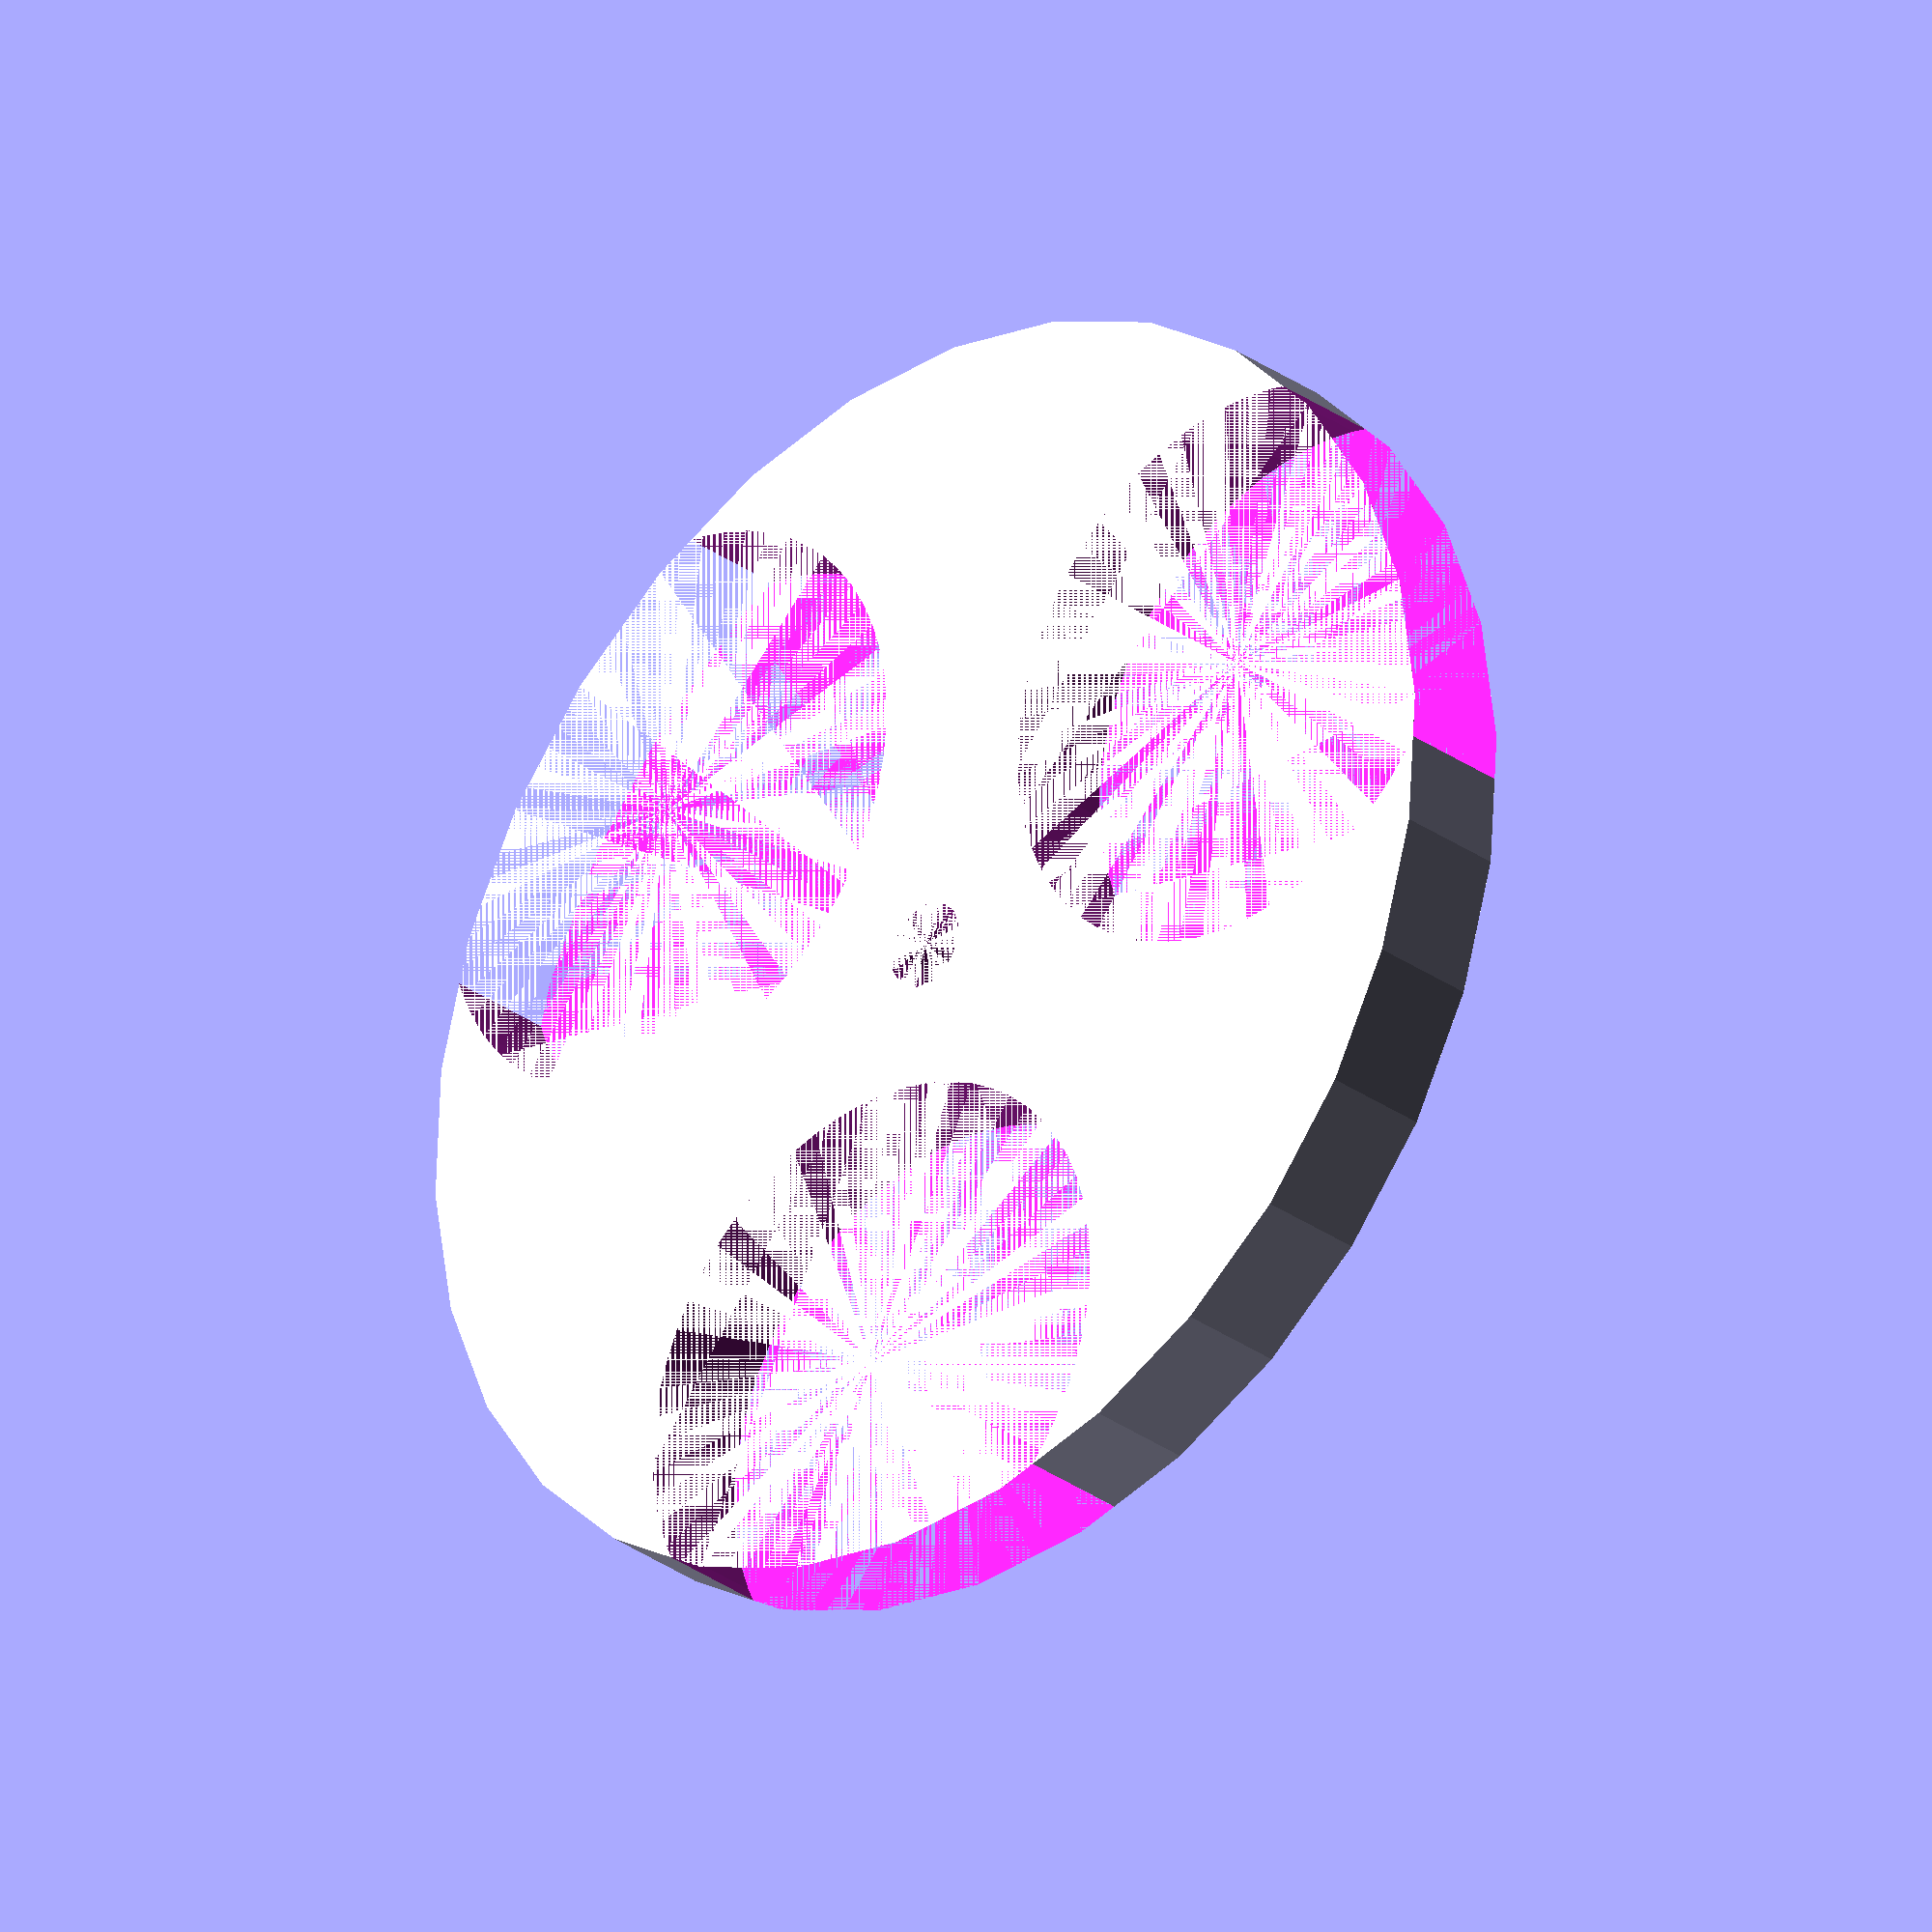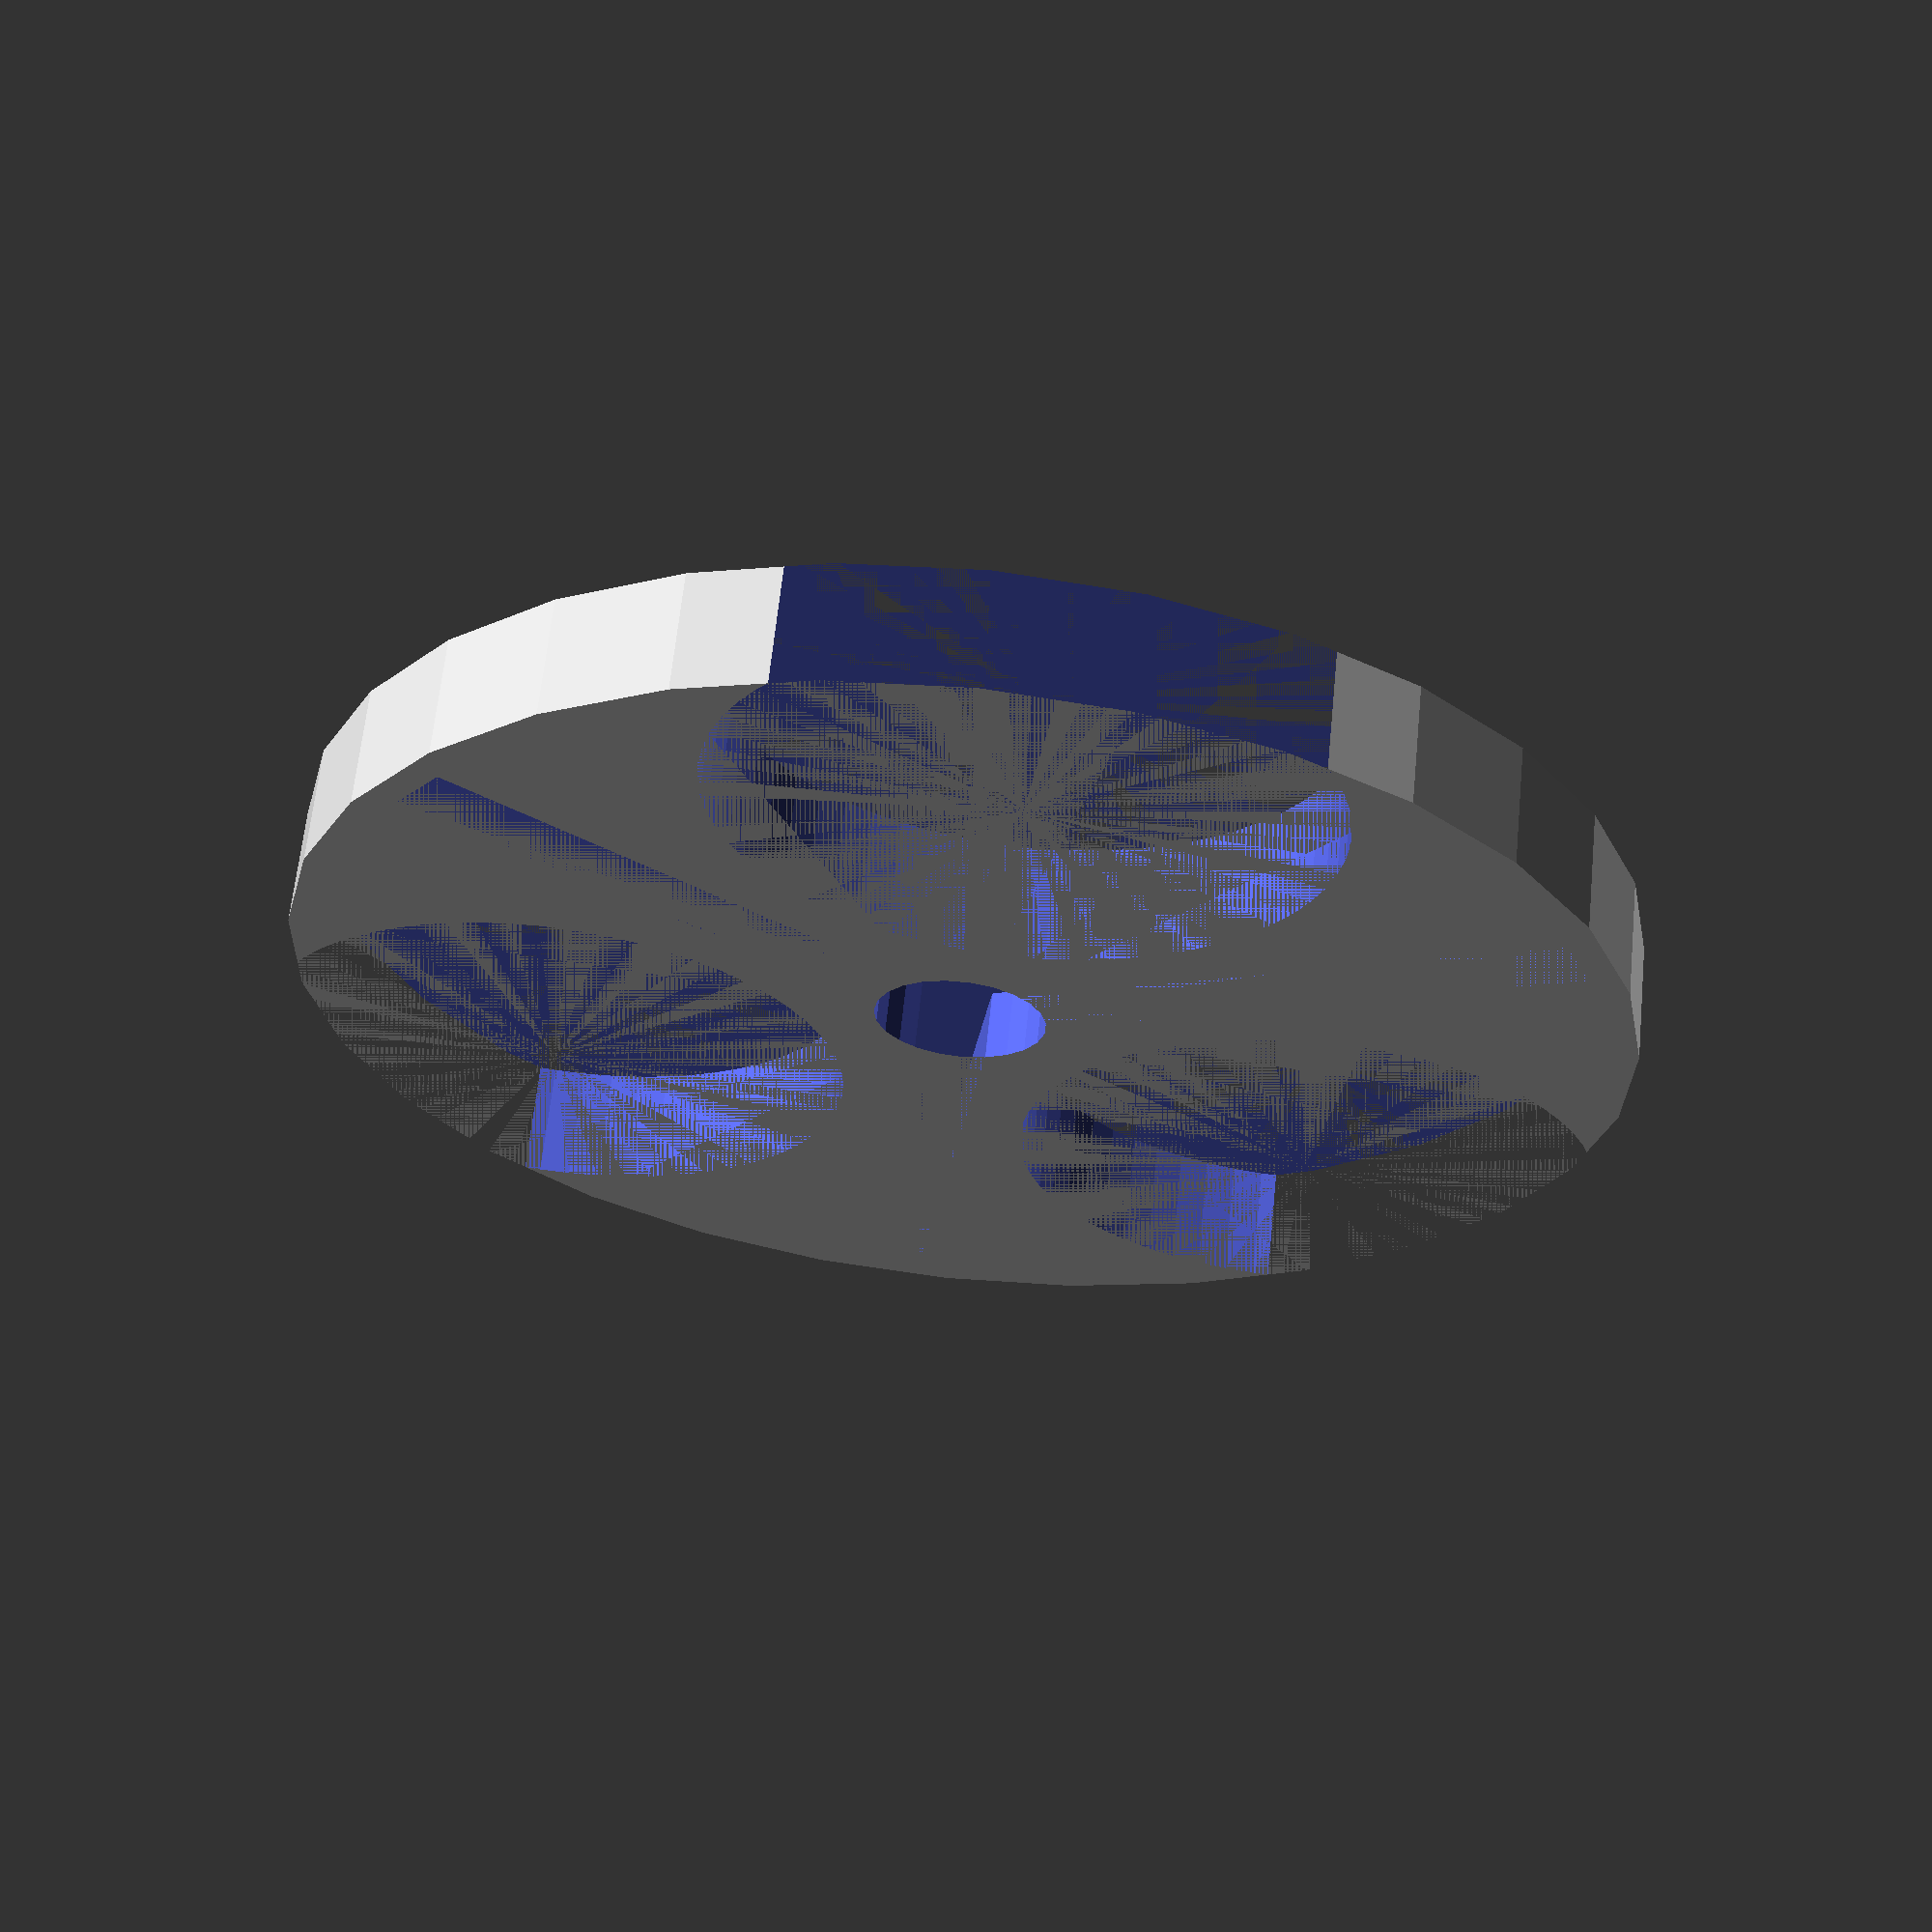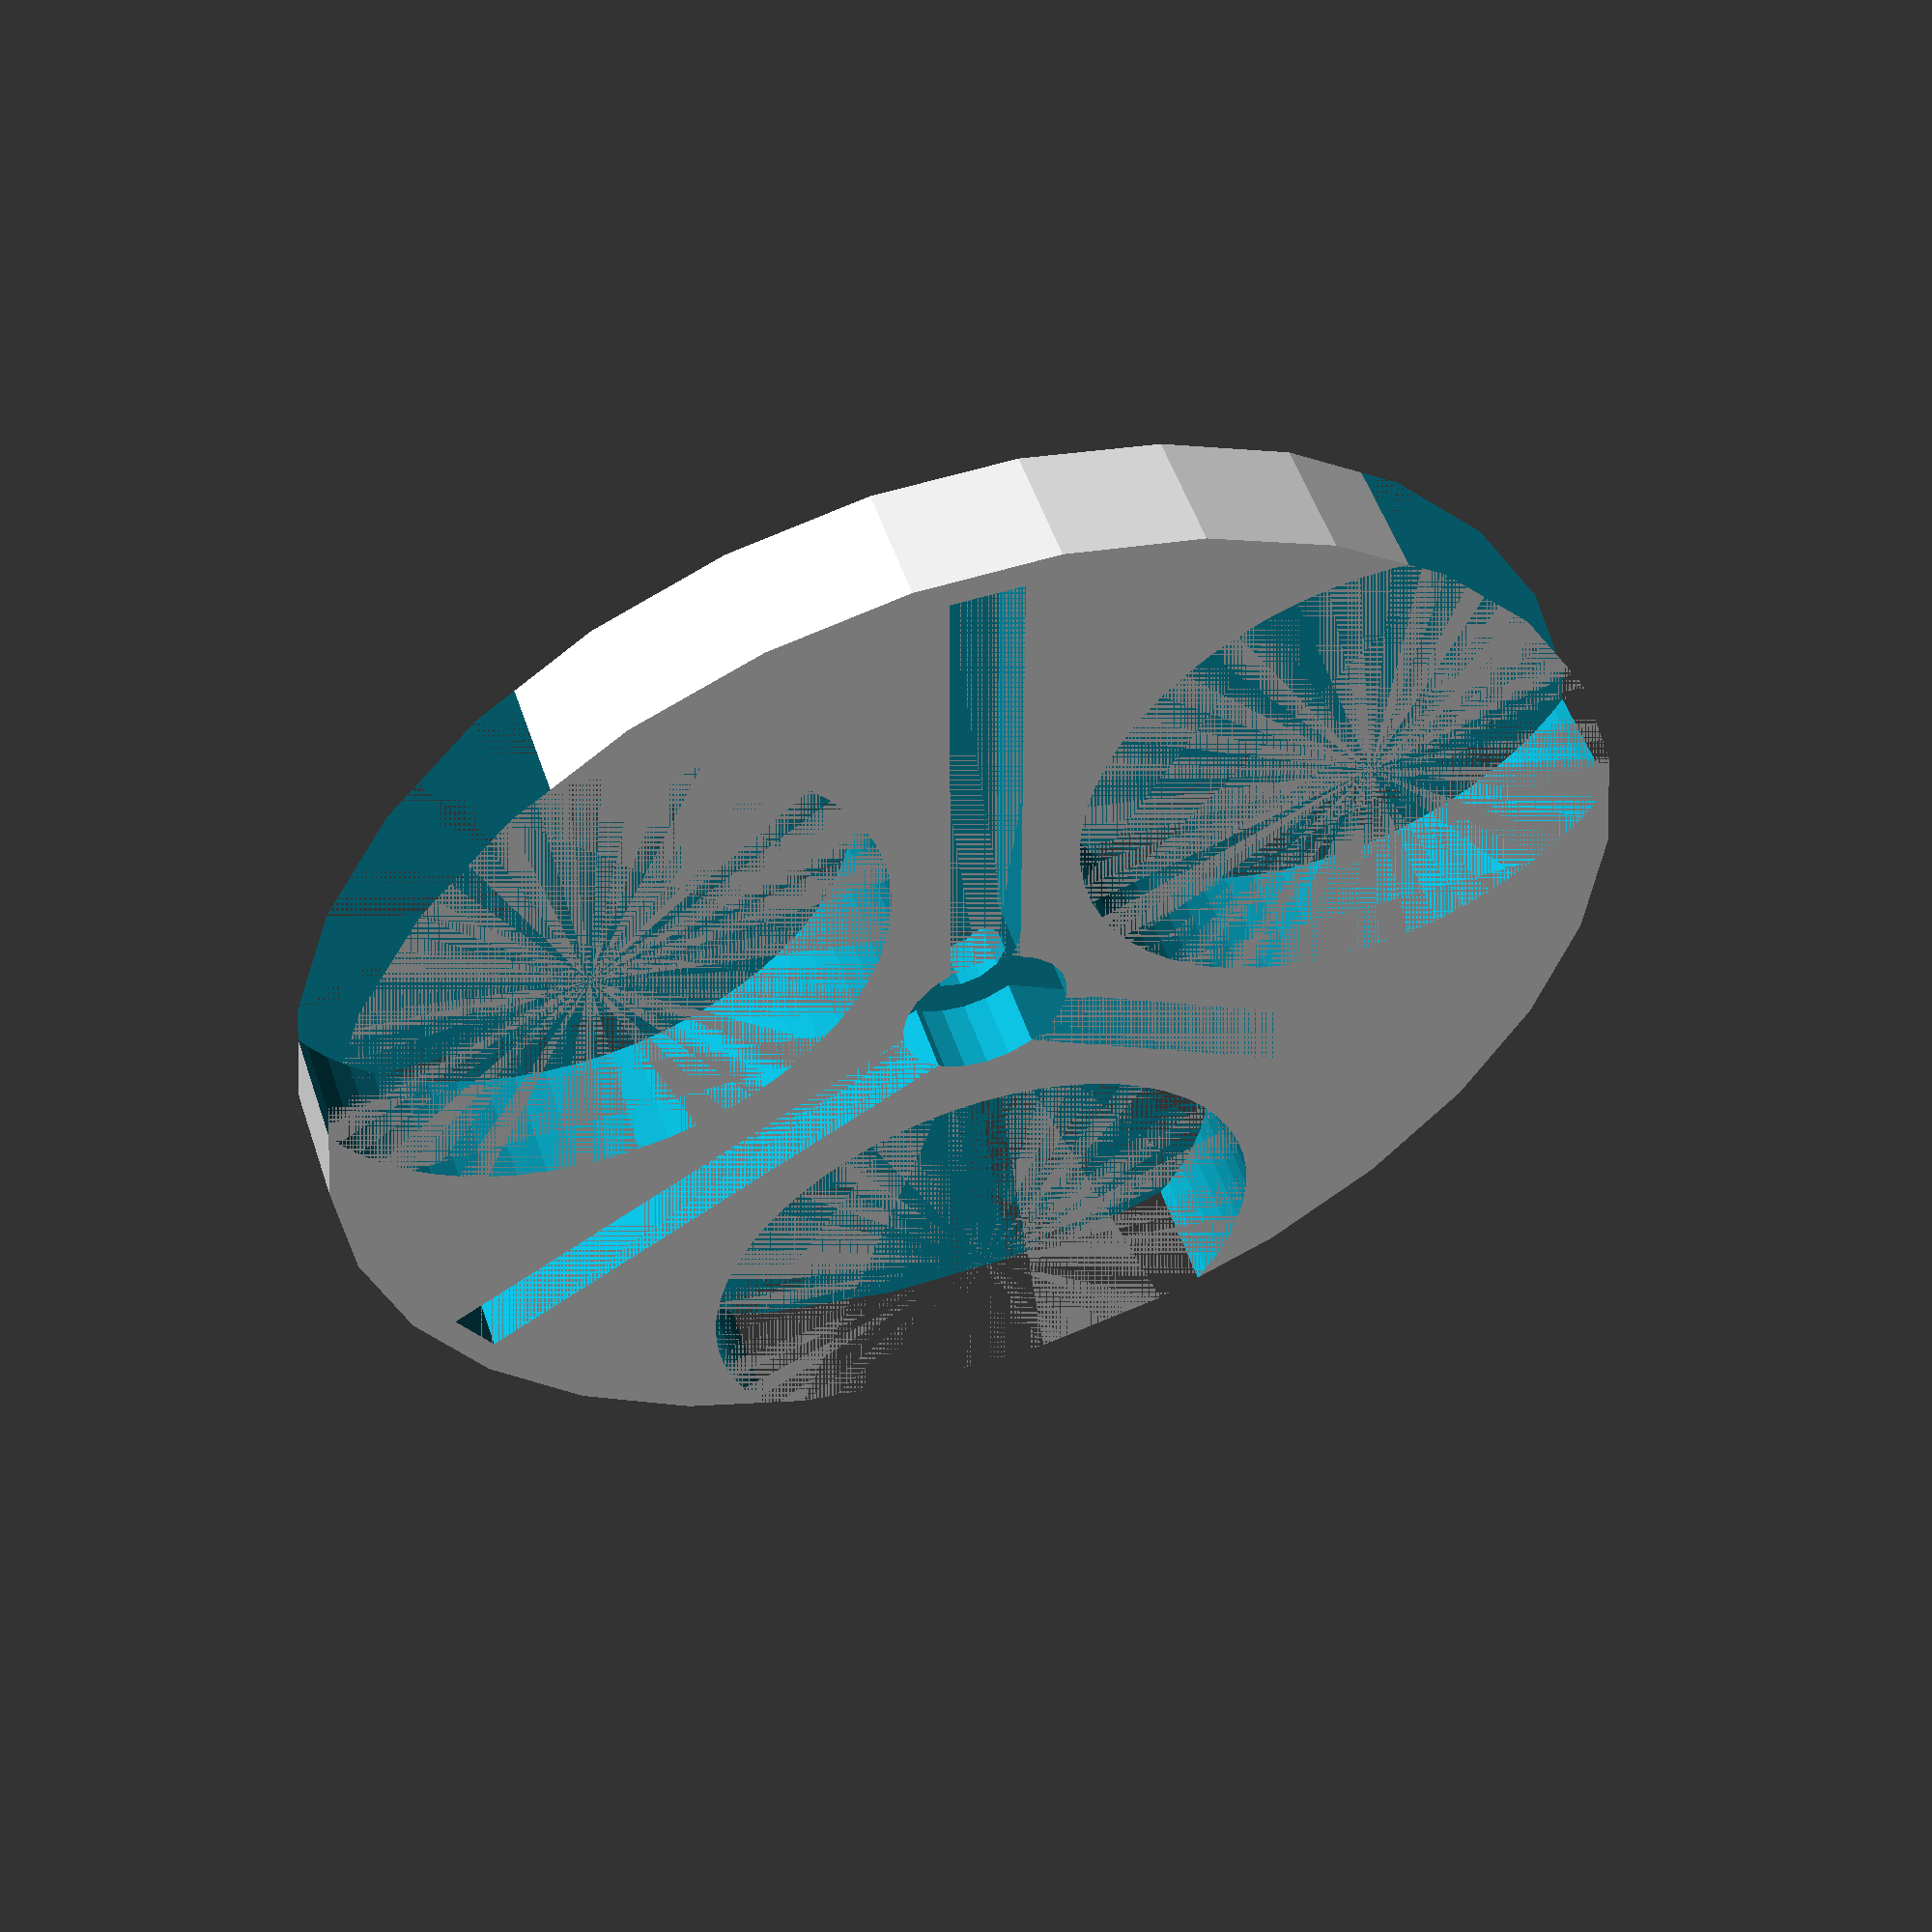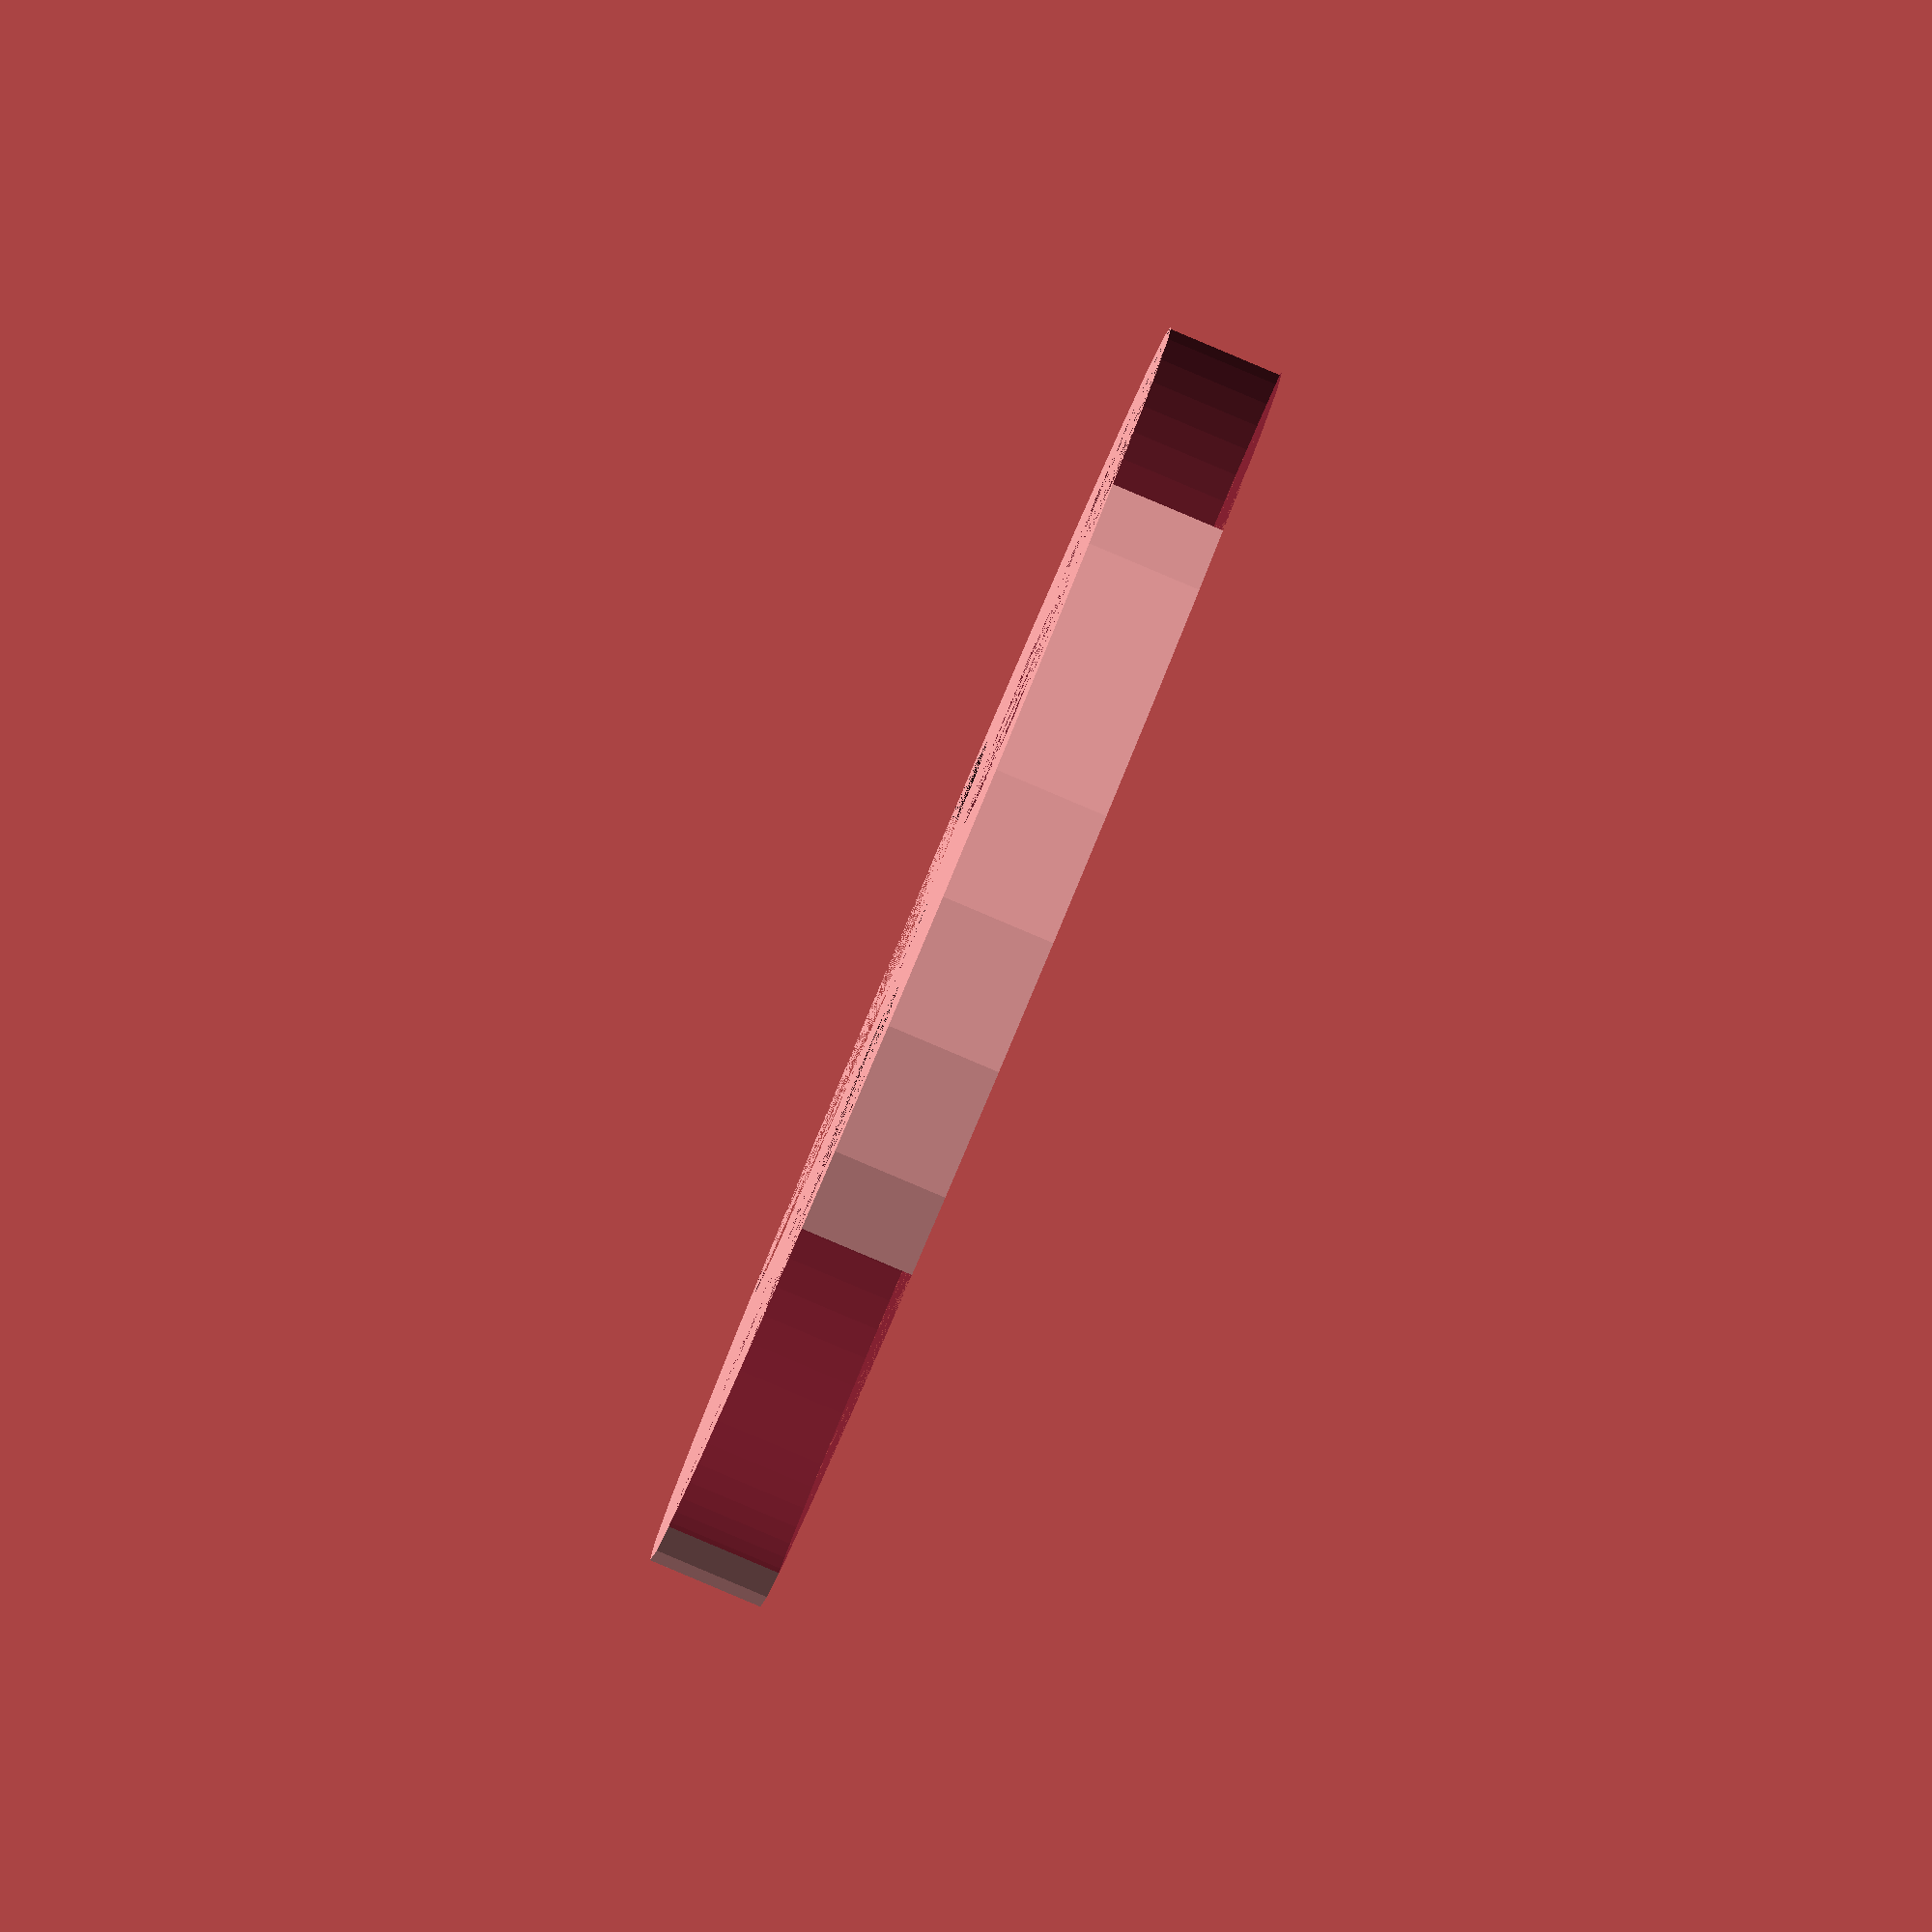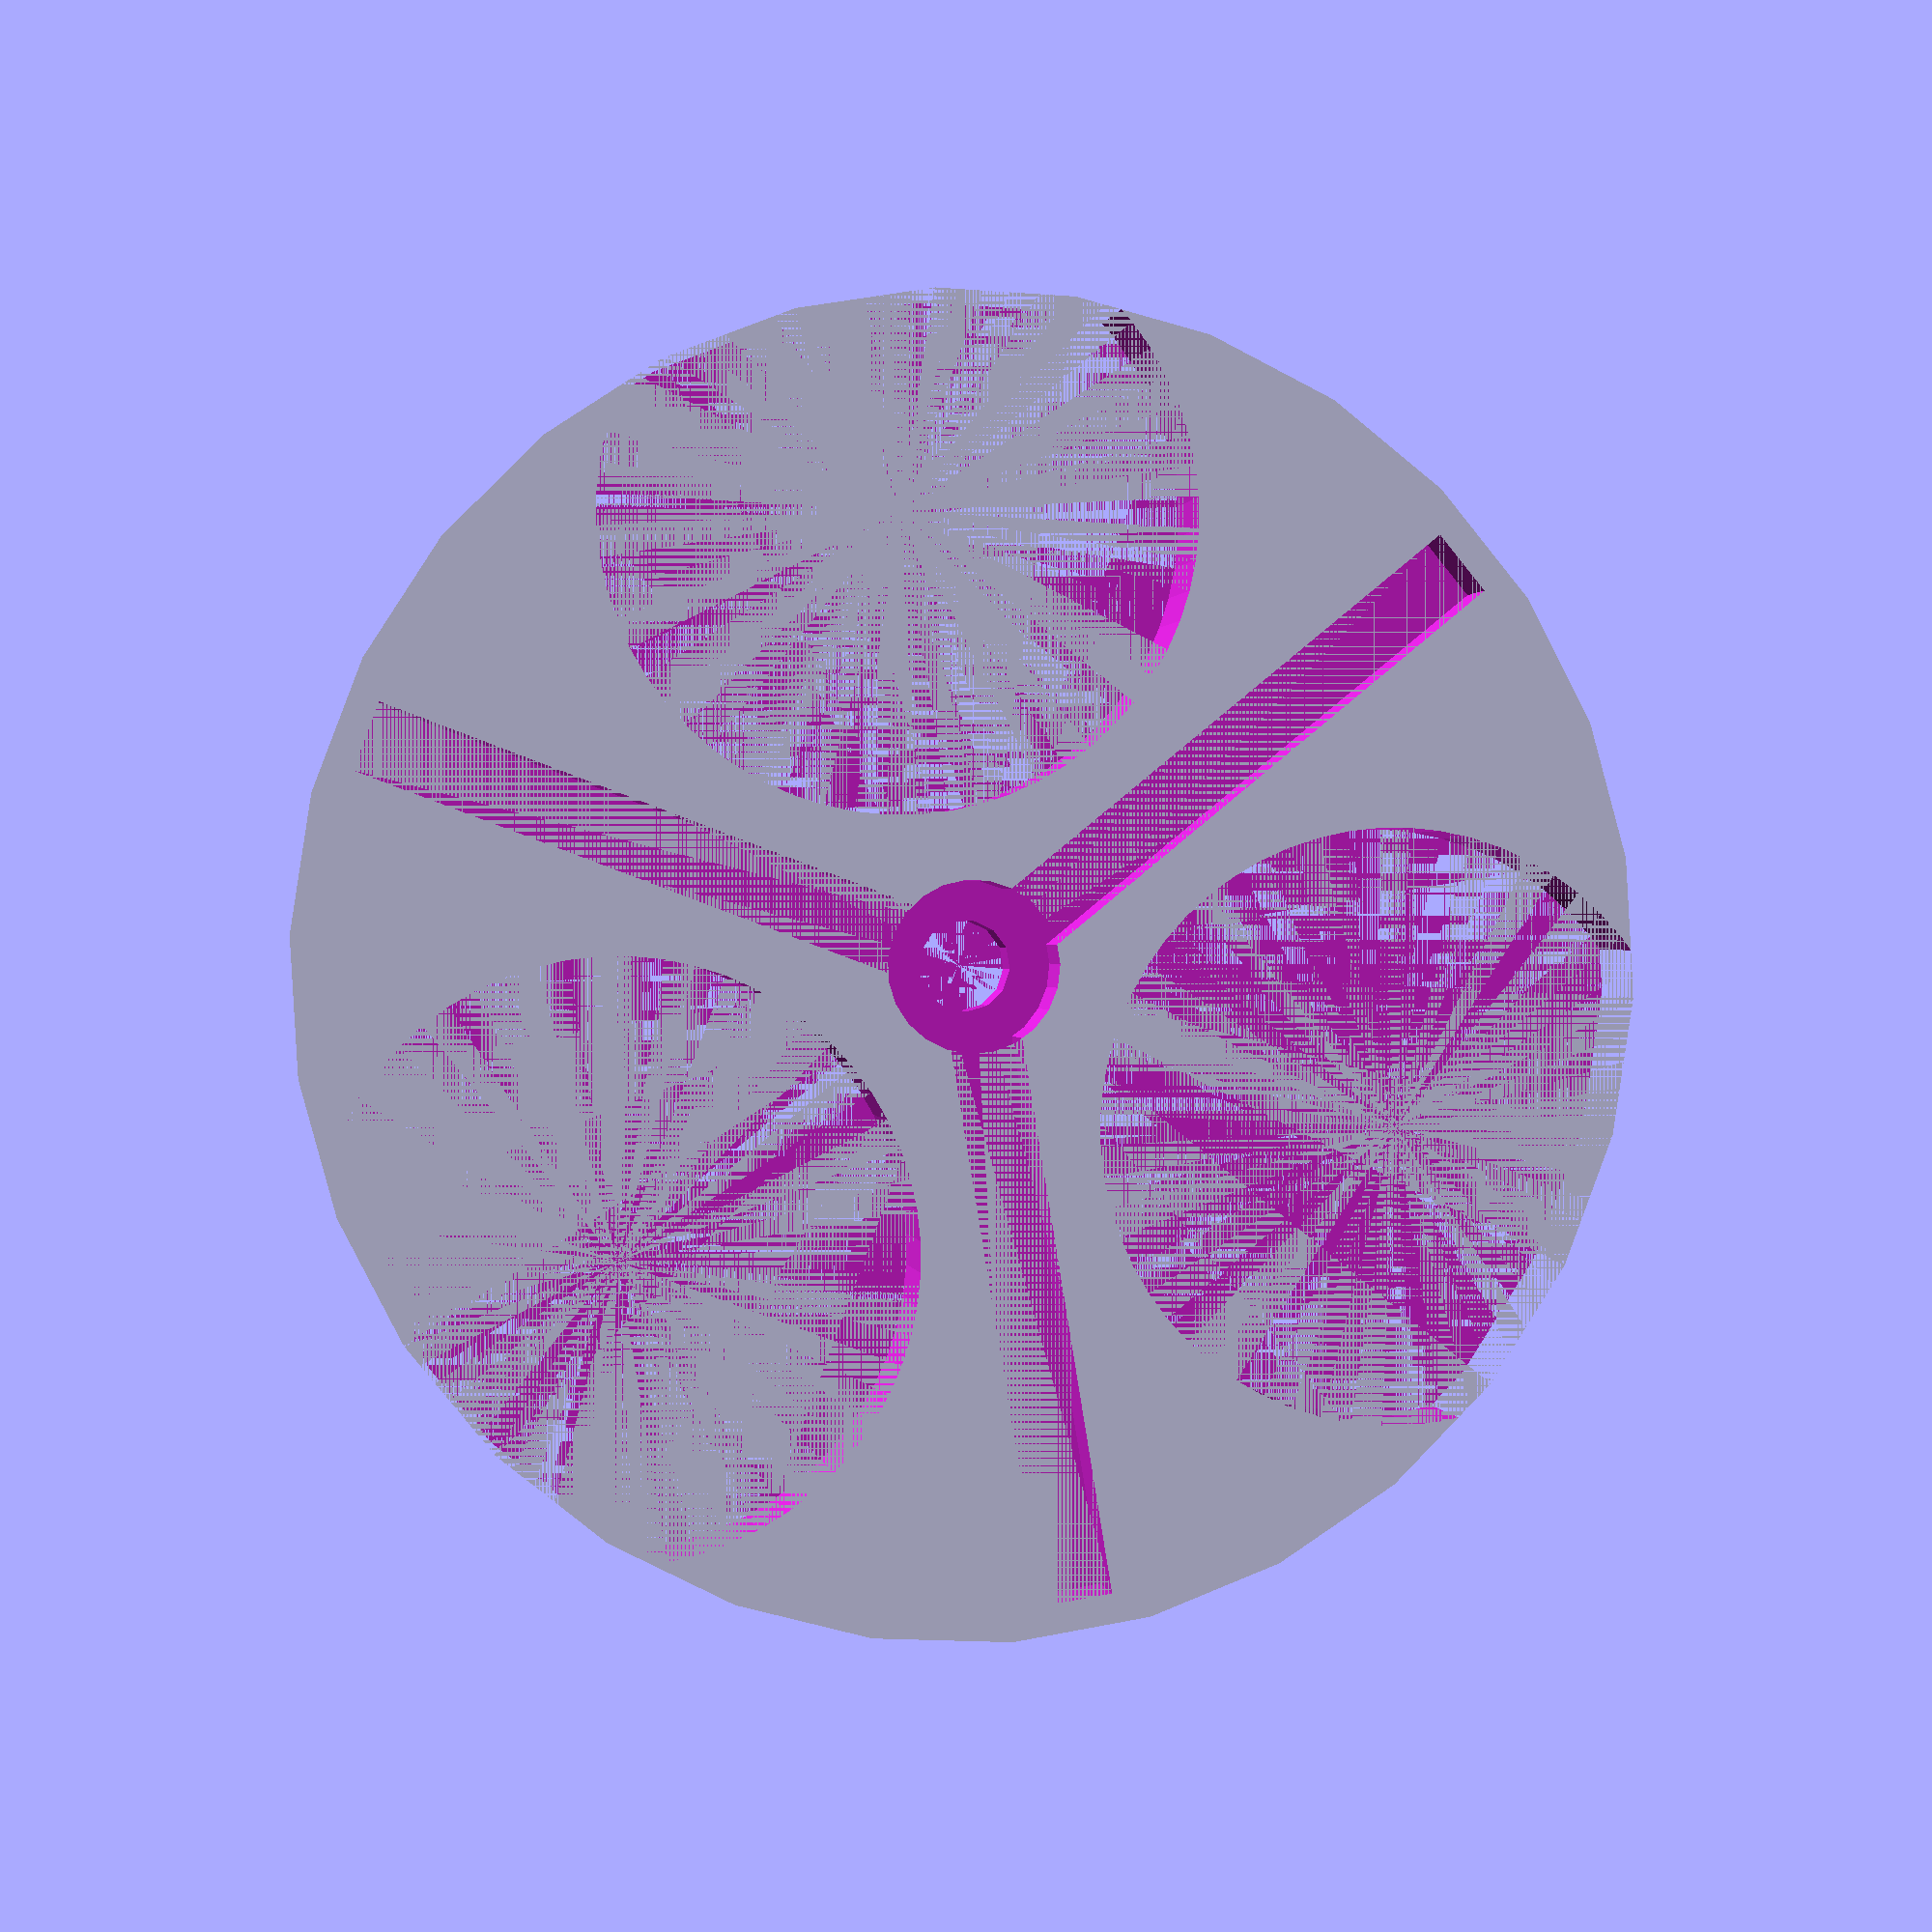
<openscad>
shaft_insert_height = 4;
shaft_diameter = 12;

base_radius = 50+shaft_diameter/2;
base_height = 10;

shaft_insert_height = 4;
cruz_base_height = 10;
arm_height = cruz_base_height - shaft_insert_height;
a=0.95;
b=6.7;

 module cosito(){
     union(){
        rotate([0, 0, 0]) translate([0, base_radius*a/2, 0]) {cube([arm_height, base_radius*a, arm_height], center=true);}
        rotate([0, 0, 120]) translate([0, base_radius*a/2, 0]) {cube([arm_height, base_radius*a, arm_height], center=true);}
        rotate([0, 0, 240]) translate([0, base_radius*a/2, 0]) {cube([arm_height, base_radius*a, arm_height], center=true);}
        }
     }
 
 module base(){
     difference(){
         difference(){
             {cylinder(base_height, r=base_radius);}
             {cylinder(100, d=b*1.15);}
             translate([0, 0, 4]) {cylinder(base_height, d=shaft_diameter*1.2);}
           } 
         translate([0, 0, base_height-arm_height/2]) {cosito();}
         rotate([0, 0, 30]) translate([10+base_radius/2, 0, 0]) {cylinder(base_height, r=25, $fn=60);}
         rotate([0, 0, 120+30]) translate([10+base_radius/2, 0, 0]) {cylinder(base_height, r=25, $fn=60);}
         rotate([0, 0, 240+30]) translate([10+base_radius/2, 0, 0]) {cylinder(base_height, r=25, $fn=60);}
         }
     }
base();
</openscad>
<views>
elev=29.2 azim=350.7 roll=223.0 proj=o view=wireframe
elev=296.3 azim=307.4 roll=5.8 proj=p view=solid
elev=306.0 azim=120.0 roll=341.3 proj=p view=wireframe
elev=267.4 azim=253.1 roll=292.9 proj=o view=wireframe
elev=179.3 azim=350.7 roll=187.7 proj=p view=solid
</views>
